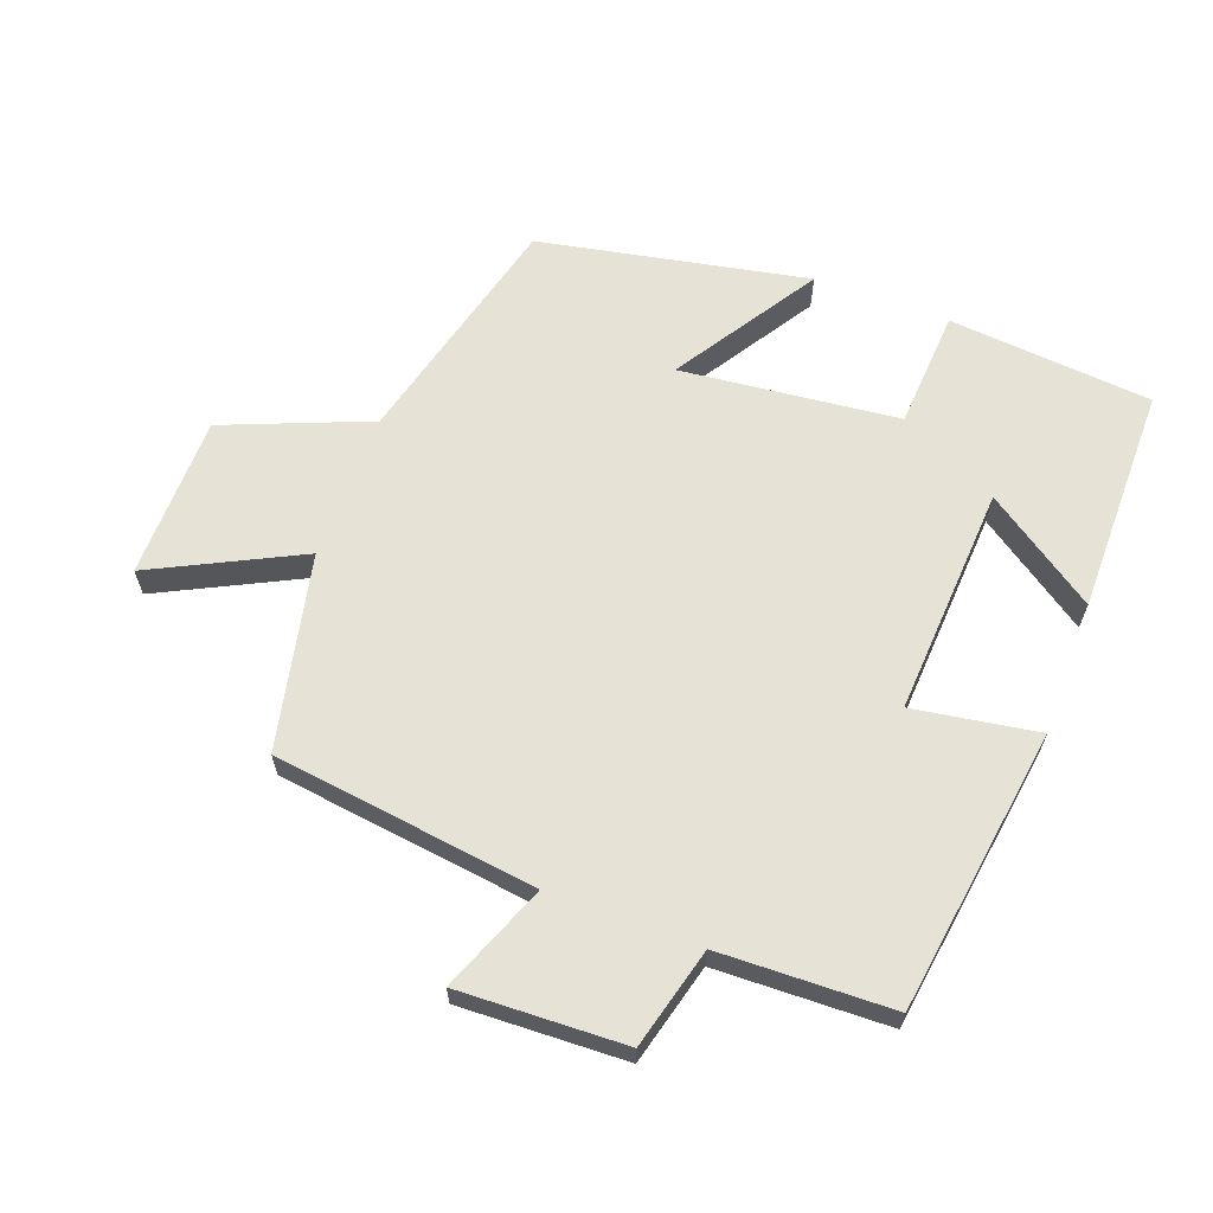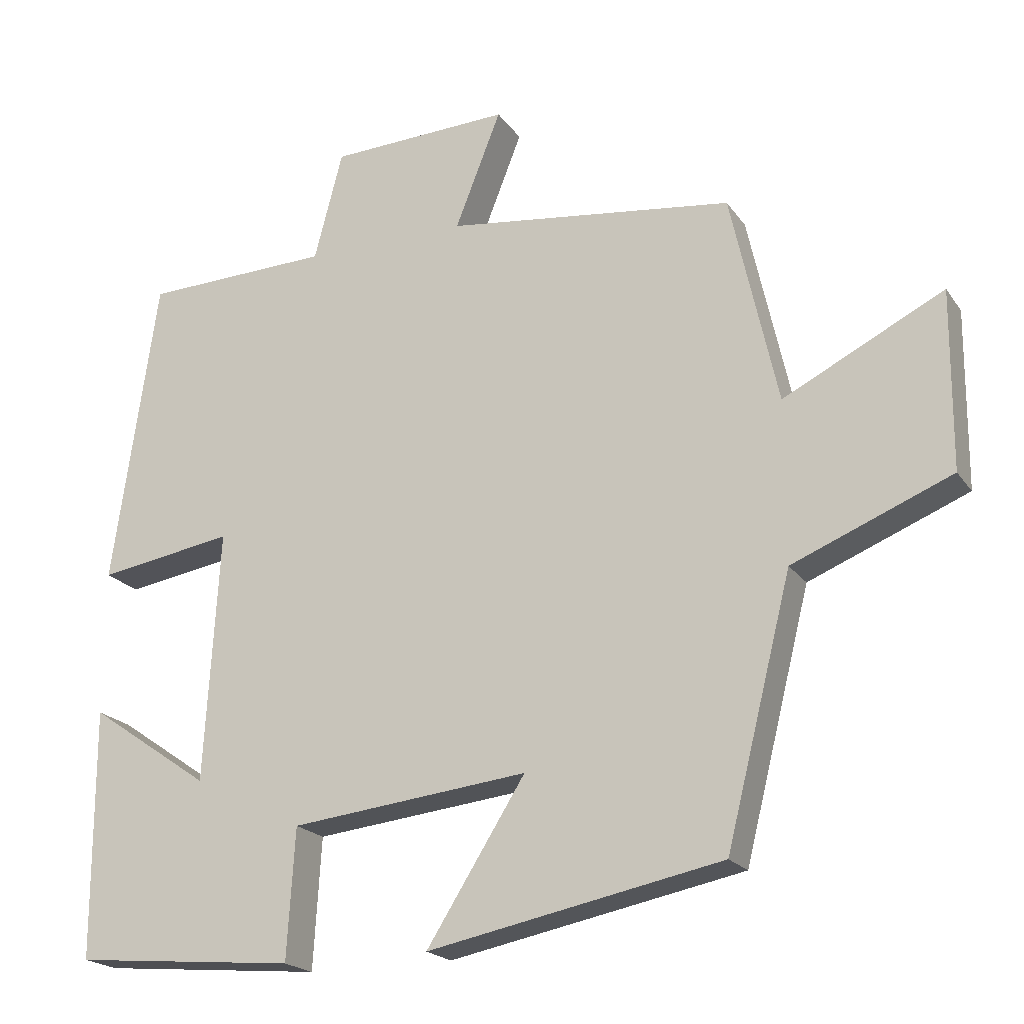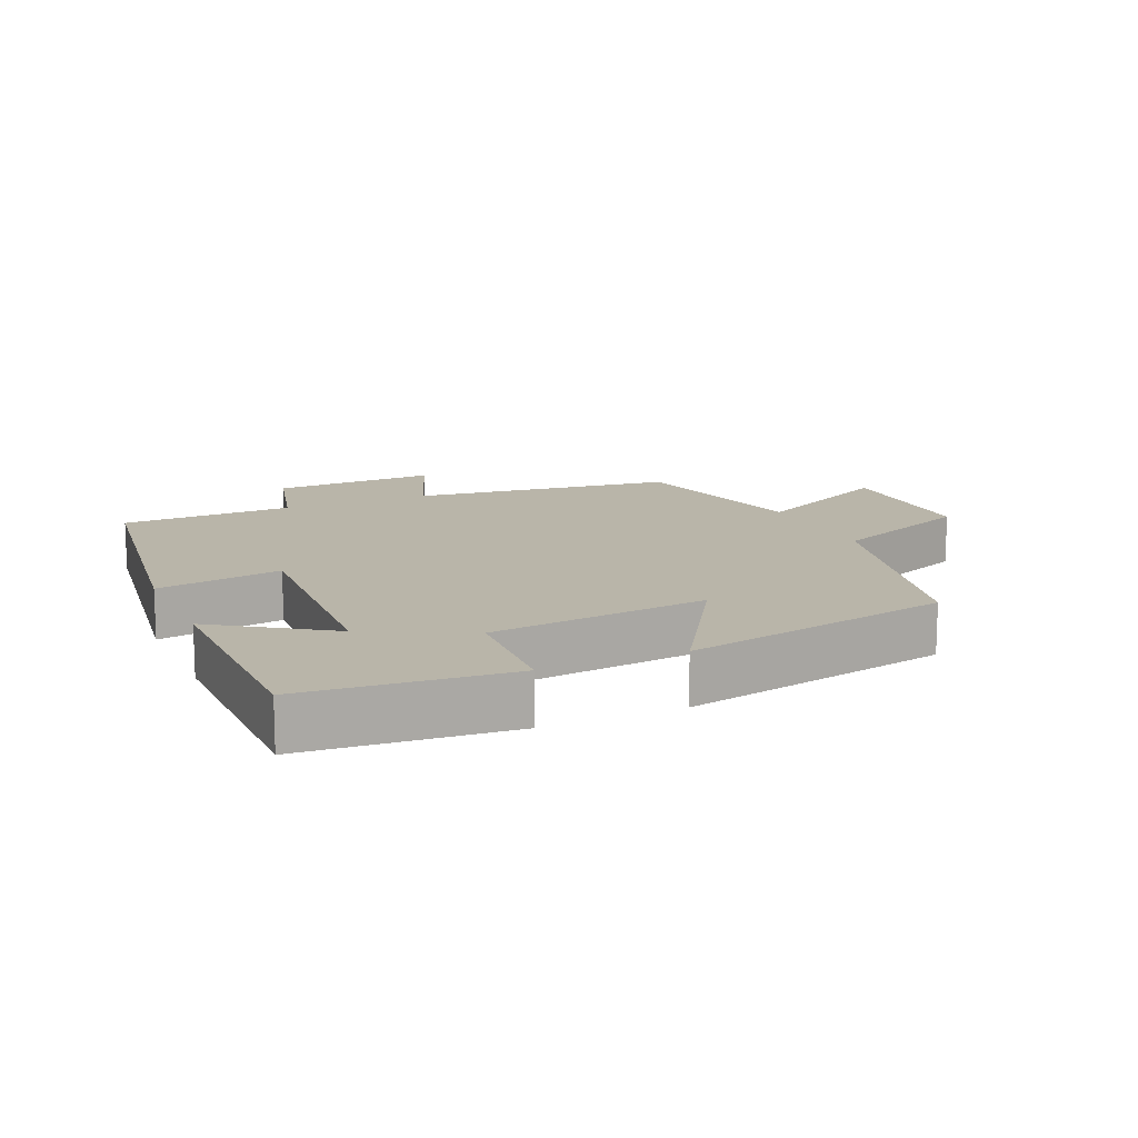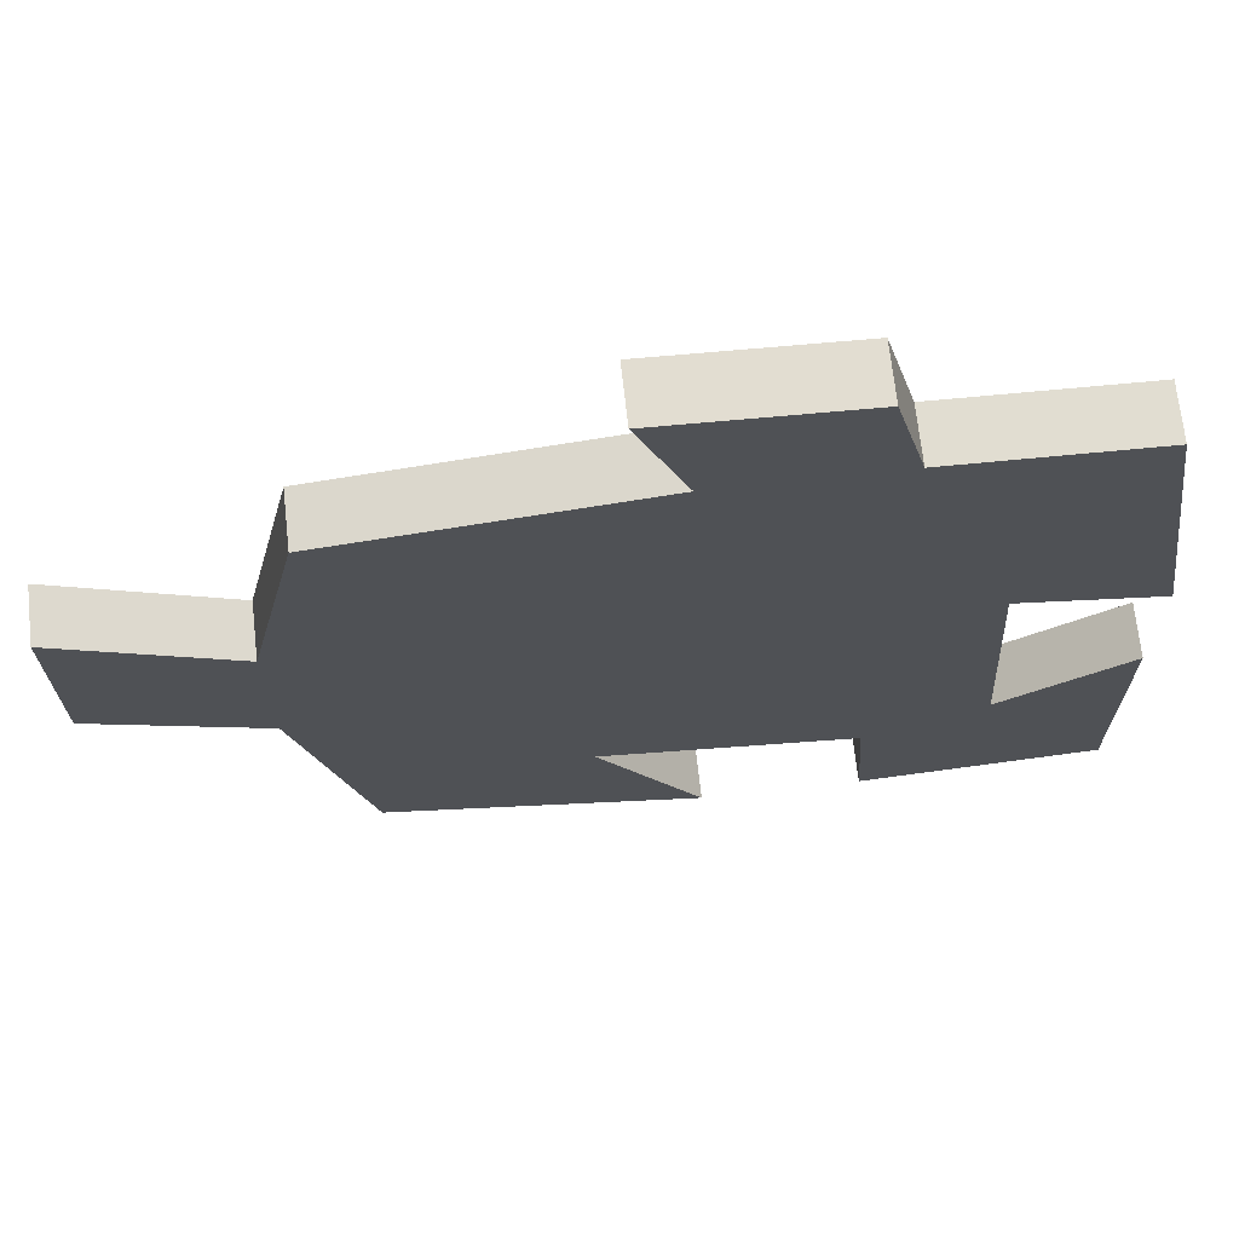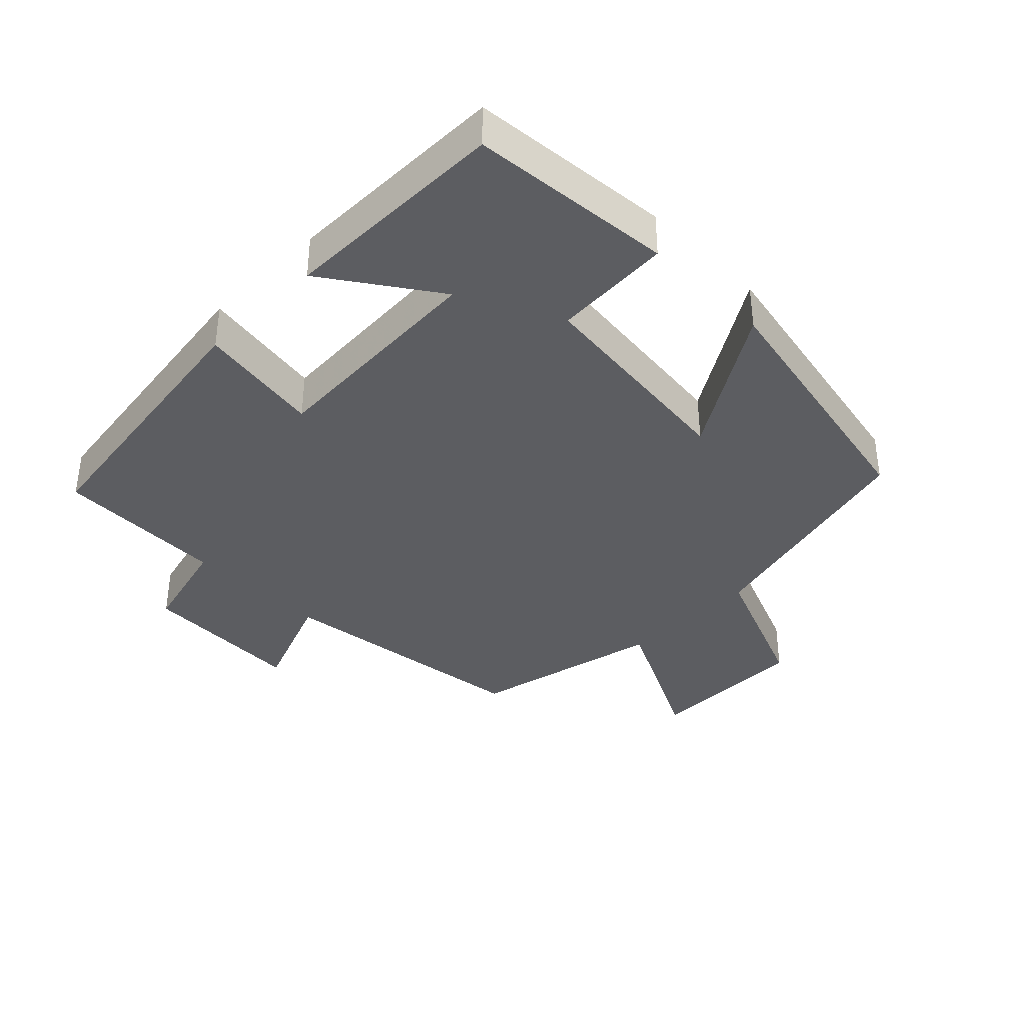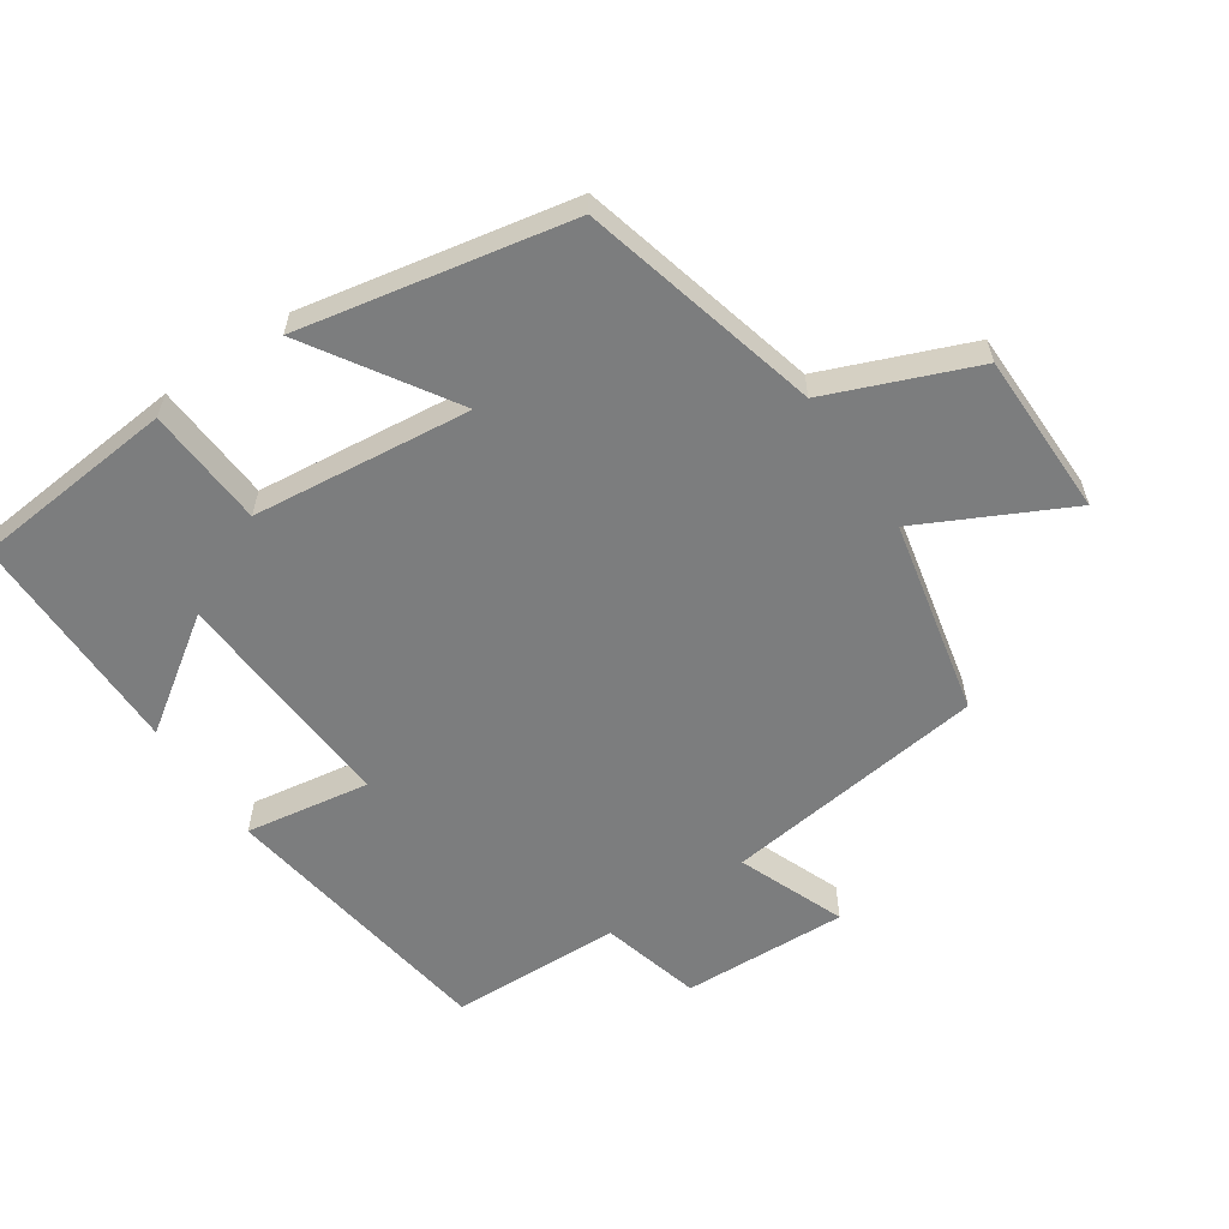
<metadata>
{"format":"obj","ext":"obj","renderer":"f3d","projection":"perspective","resolution":1024,"background":"white","views":[{"elev":63.6,"azim":20.5,"up":"+Y"},{"elev":-20.3,"azim":-155.2,"up":"+Z"},{"elev":13.4,"azim":155.9,"up":"+Y"},{"elev":69.3,"azim":-6.3,"up":"+Z"},{"elev":-37.1,"azim":134.9,"up":"+Y"},{"elev":-59.0,"azim":-145.9,"up":"+Y"}]}
</metadata>
<code>
v 0.499 0.07 -0.473
v 0.194 0.07 -0.5
v 0.183 0.07 -0.322
v -0.143 0.07 -0.286
v -0.008 0.07 -0.5
v -0.41 0.07 -0.42
v -0.5 0.07 -0.063
v -0.717 0.07 0.025
v -0.719 0.07 0.269
v -0.5 0.07 0.159
v -0.436 0.07 0.45
v -0.042 0.07 0.5
v -0.105 0.07 0.66
v 0.143 0.07 0.65
v 0.182 0.07 0.5
v 0.439 0.07 0.492
v 0.5 0.07 0.068
v 0.314 0.07 0.098
v 0.334 0.07 -0.246
v 0.5 0.07 -0.132
v 0.499 0 -0.473
v 0.194 0 -0.5
v 0.183 0 -0.322
v -0.143 0 -0.286
v -0.008 0 -0.5
v -0.41 0 -0.42
v -0.5 0 -0.063
v -0.717 0 0.025
v -0.719 0 0.269
v -0.5 0 0.159
v -0.436 0 0.45
v -0.042 0 0.5
v -0.105 0 0.66
v 0.143 0 0.65
v 0.182 0 0.5
v 0.439 0 0.492
v 0.5 0 0.068
v 0.314 0 0.098
v 0.334 0 -0.246
v 0.5 0 -0.132
f 19 20 1 2
f 18 19 2 3
f 15 16 17 18
f 15 18 3 4
f 12 13 14 15
f 10 11 12 15
f 10 15 4
f 7 8 9 10
f 6 7 10
f 4 5 6 10
f 22 21 40 39
f 23 22 39 38
f 38 37 36 35
f 24 23 38 35
f 35 34 33 32
f 35 32 31 30
f 24 35 30
f 30 29 28 27
f 30 27 26
f 30 26 25 24
f 1 21 22 2
f 2 22 23 3
f 3 23 24 4
f 4 24 25 5
f 5 25 26 6
f 6 26 27 7
f 7 27 28 8
f 8 28 29 9
f 9 29 30 10
f 10 30 31 11
f 11 31 32 12
f 12 32 33 13
f 13 33 34 14
f 14 34 35 15
f 15 35 36 16
f 16 36 37 17
f 17 37 38 18
f 18 38 39 19
f 19 39 40 20
f 20 40 21 1

</code>
